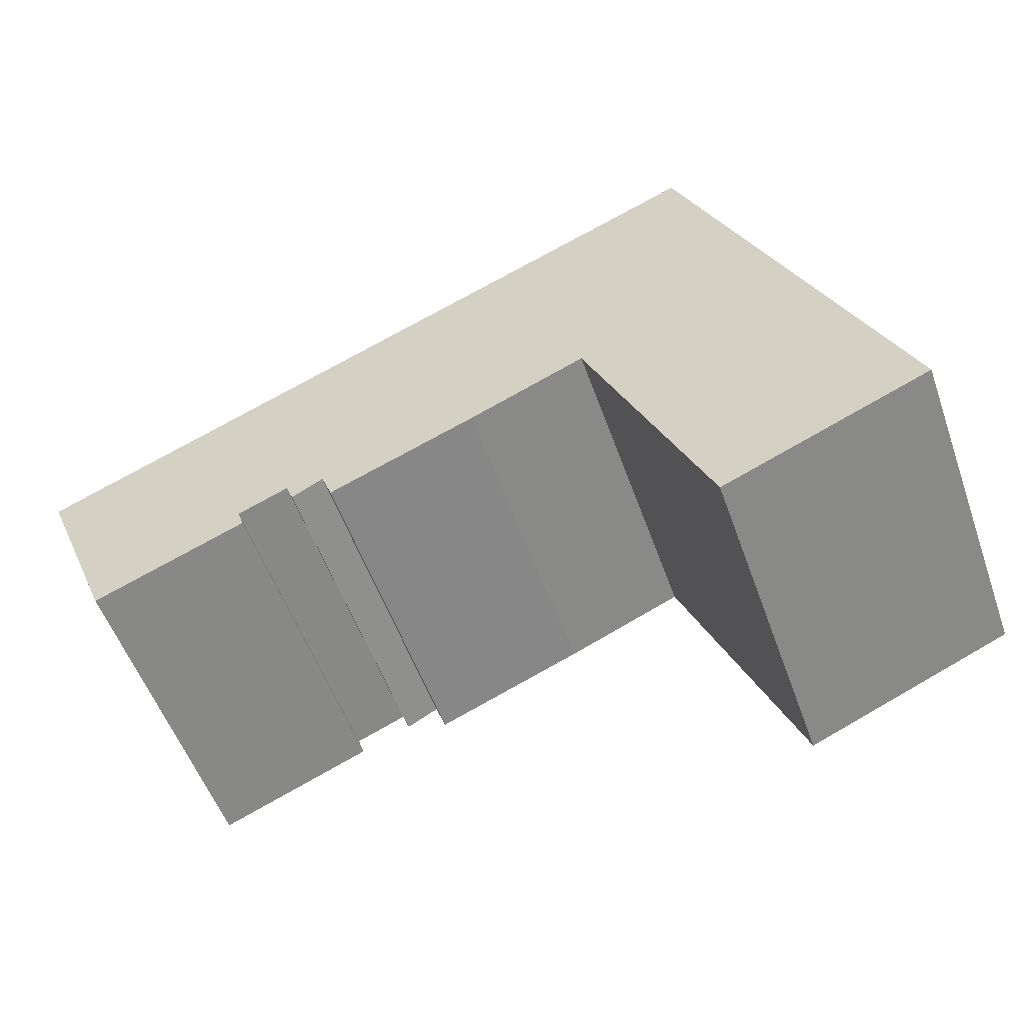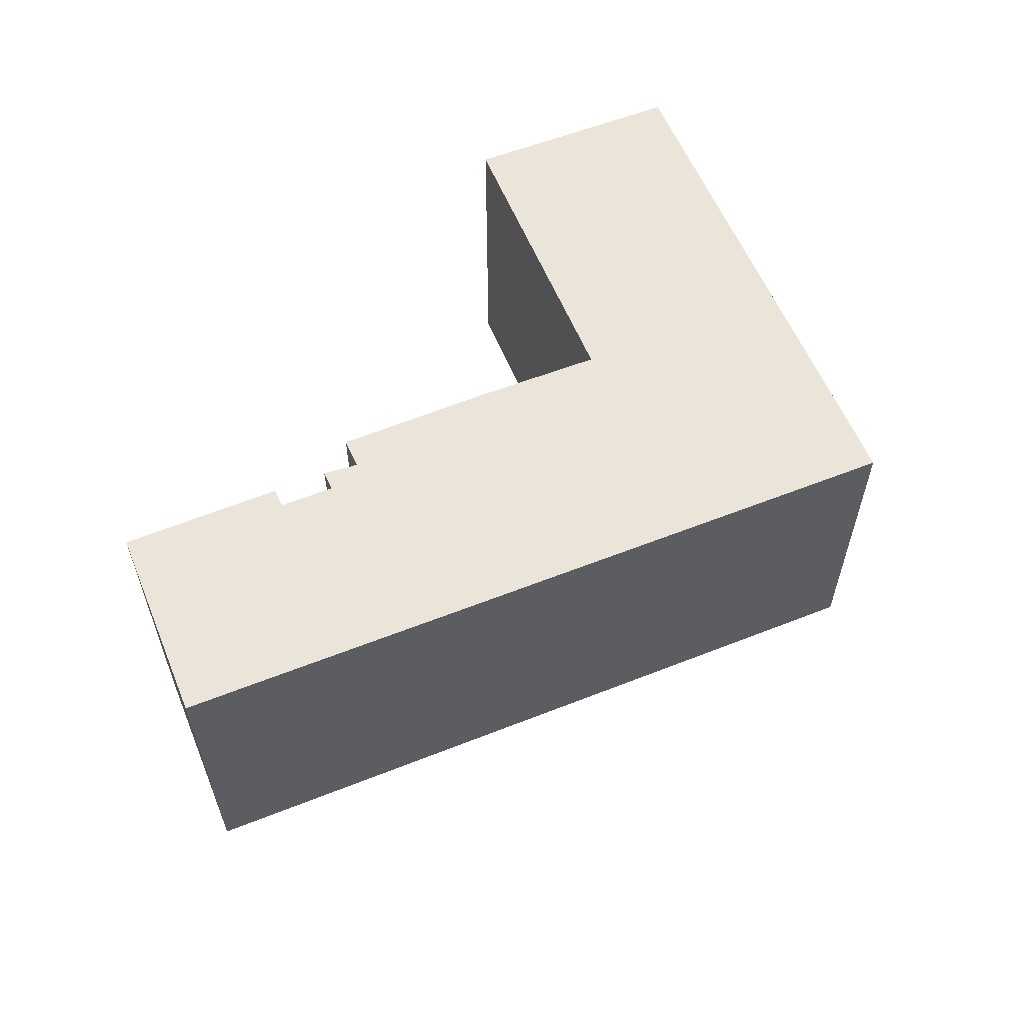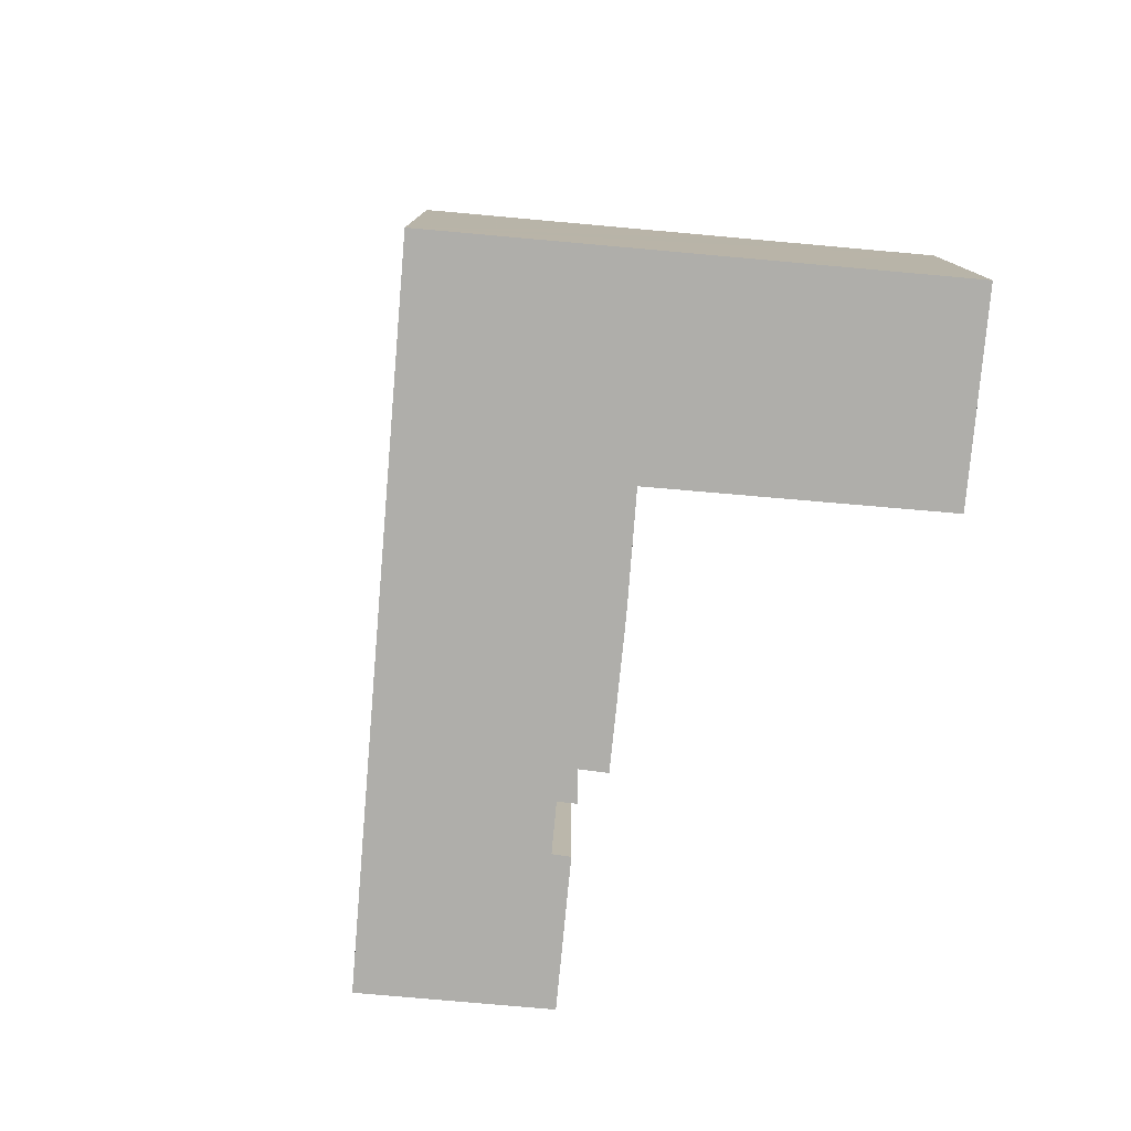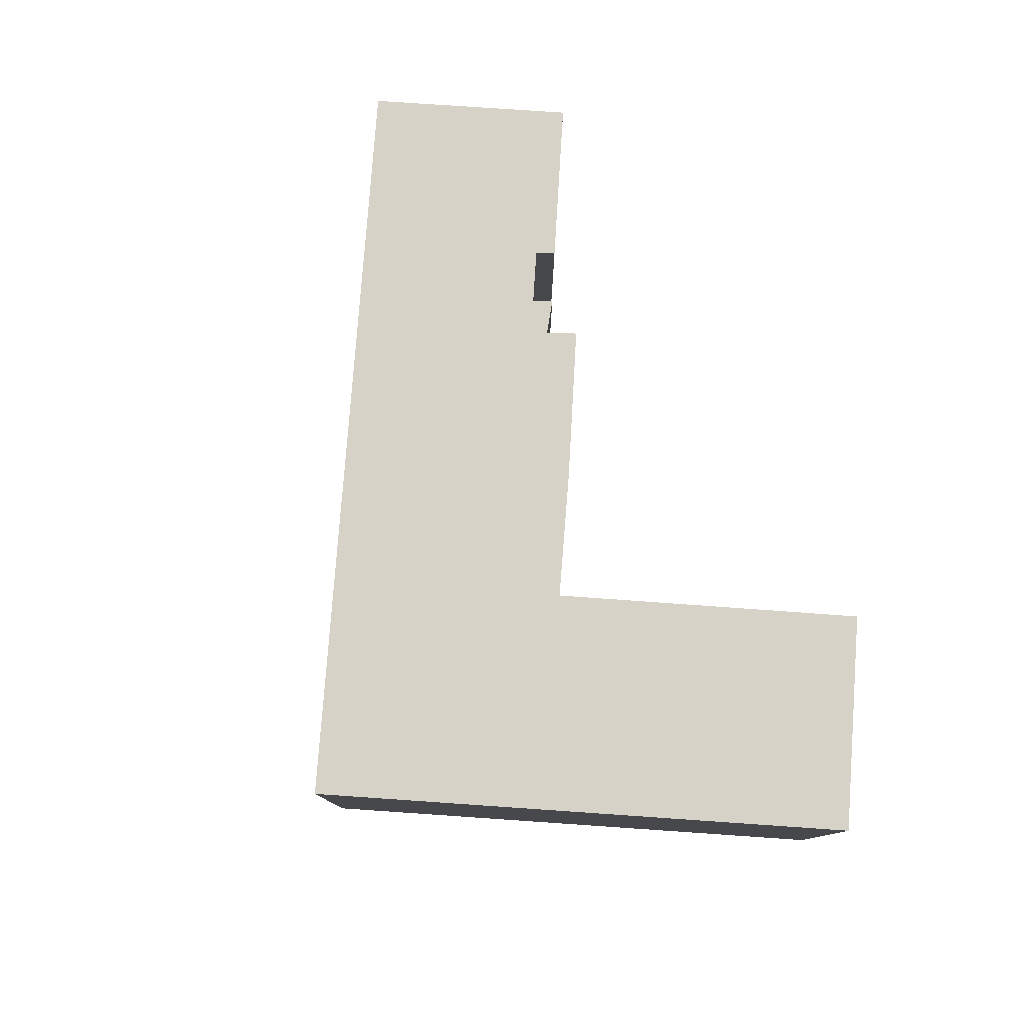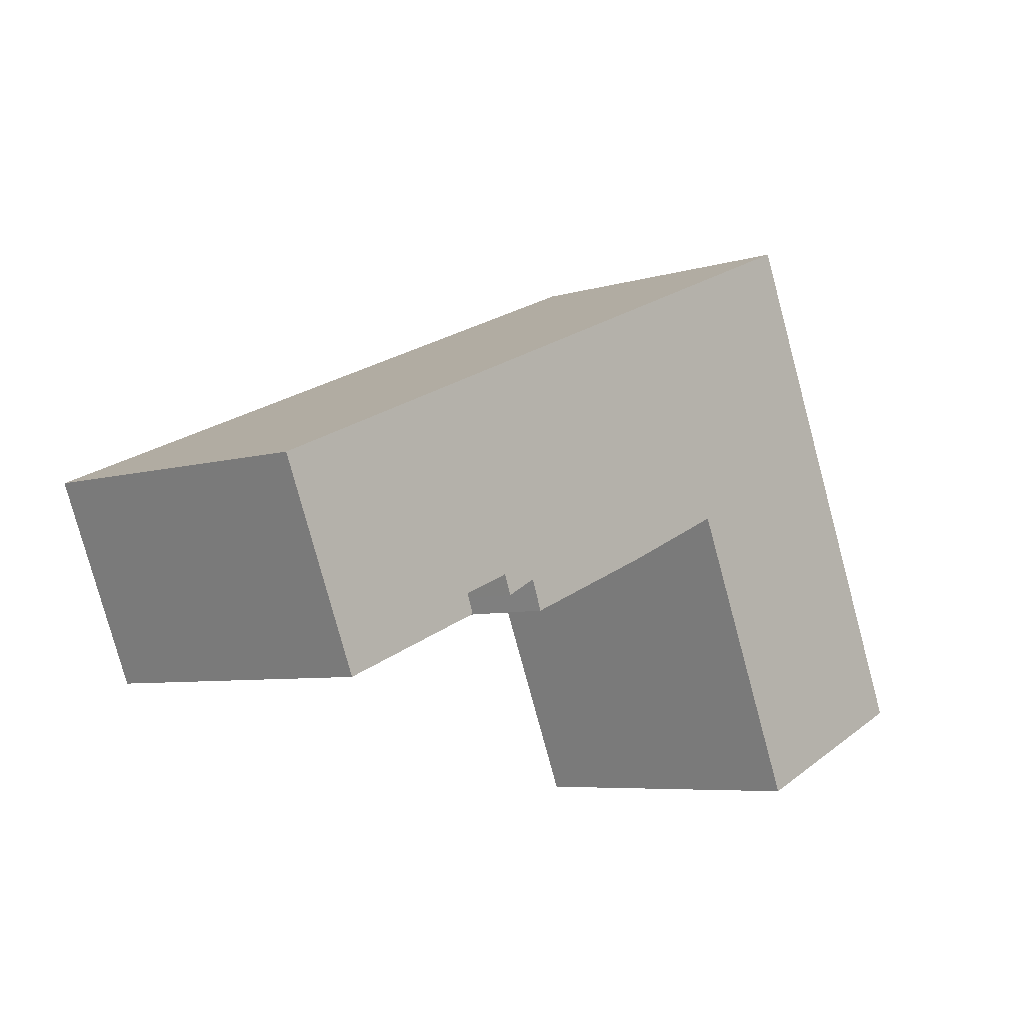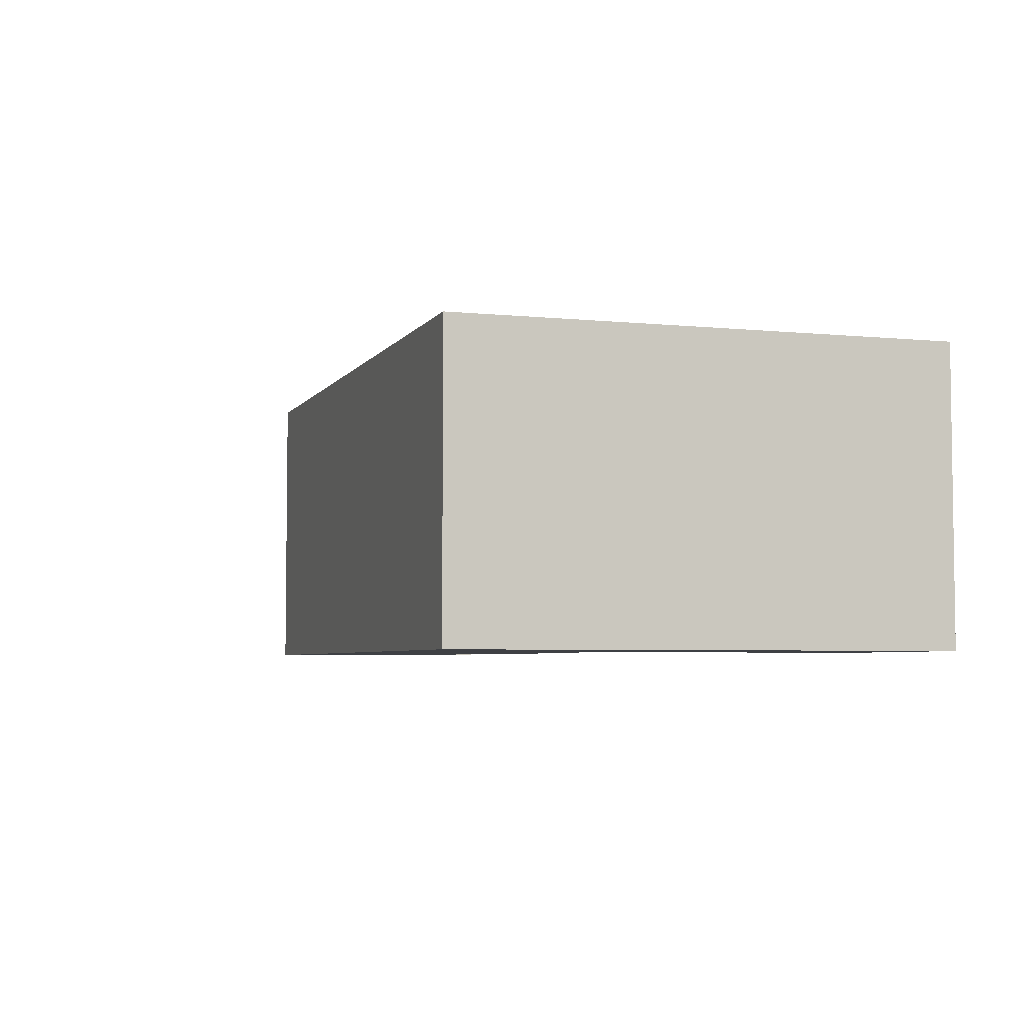
<metadata>
{"format":"obj","ext":"obj","renderer":"f3d","projection":"perspective","resolution":1024,"background":"white","views":[{"elev":-54.8,"azim":19.6,"up":"+Z"},{"elev":58.7,"azim":-44.9,"up":"+Y"},{"elev":-77.6,"azim":62.4,"up":"+Y"},{"elev":78.6,"azim":71.4,"up":"+Y"},{"elev":-6.3,"azim":-47.2,"up":"+Z"},{"elev":-4.7,"azim":49.5,"up":"+Y"}]}
</metadata>
<code>
v  15.95 10.38 6.675
v  2.529 10.38 -6.116
v  0 10.38 6.354e-16
v  7.186 10.38 -3.53
v  7.398 10.38 -4.133
v  8.826 10.38 -2.858
v  9.058 10.38 -3.484
v  10.08 10.38 -2.944
v  10.43 10.38 -3.897
v  15.2 10.38 -1.982
v  18.98 10.38 -0.36
v  22.69 10.38 9.494
v  19.03 10.38 -0.487
v  22.87 10.38 -9.667
v  27.14 10.38 -1.255
v  29.47 10.38 -6.873
v  25.59 10.38 2.495
v  25.67 10.38 2.293
v  10.43 2.386e-16 -3.897
v  10.08 1.803e-16 -2.944
v  9.058 2.133e-16 -3.484
v  8.826 1.75e-16 -2.858
v  2.529 3.745e-16 -6.116
v  0 0 0
v  29.47 4.208e-16 -6.873
v  22.87 5.919e-16 -9.667
v  7.186 2.161e-16 -3.53
v  7.398 2.531e-16 -4.133
v  15.2 1.214e-16 -1.982
v  18.98 2.204e-17 -0.36
v  15.95 -4.087e-16 6.675
v  22.69 -5.813e-16 9.494
v  25.59 -1.528e-16 2.495
v  27.14 7.685e-17 -1.255
v  25.67 -1.404e-16 2.293
v  19.03 2.982e-17 -0.487
g defaultobject
f 1 2 3
f 2 1 4
f 2 4 5
f 4 1 6
f 6 1 7
f 7 1 8
f 8 1 9
f 9 1 10
f 10 1 11
f 11 1 12
f 11 12 13
f 13 12 14
f 14 12 15
f 14 15 16
f 15 12 17
f 15 17 18
f 19 8 9
f 8 19 20
f 21 6 7
f 6 21 22
f 23 3 2
f 3 23 24
f 20 7 8
f 7 20 21
f 25 14 16
f 14 25 26
f 22 4 6
f 4 22 27
f 28 2 5
f 2 28 23
f 29 9 10
f 9 29 19
f 30 10 11
f 10 30 29
f 27 5 4
f 5 27 28
f 24 1 3
f 1 24 31
f 1 31 12
f 12 31 32
f 32 17 12
f 17 32 18
f 18 32 15
f 15 32 16
f 16 32 33
f 16 33 34
f 16 34 25
f 34 33 35
f 26 13 14
f 13 26 11
f 11 26 30
f 30 26 36
f 28 27 23
f 25 34 26
f 35 26 34
f 33 26 35
f 32 26 33
f 30 26 32
f 31 30 32
f 36 26 30
f 29 30 31
f 24 29 31
f 20 29 24
f 19 29 20
f 22 20 24
f 21 20 22
f 27 22 24
f 23 27 24

</code>
